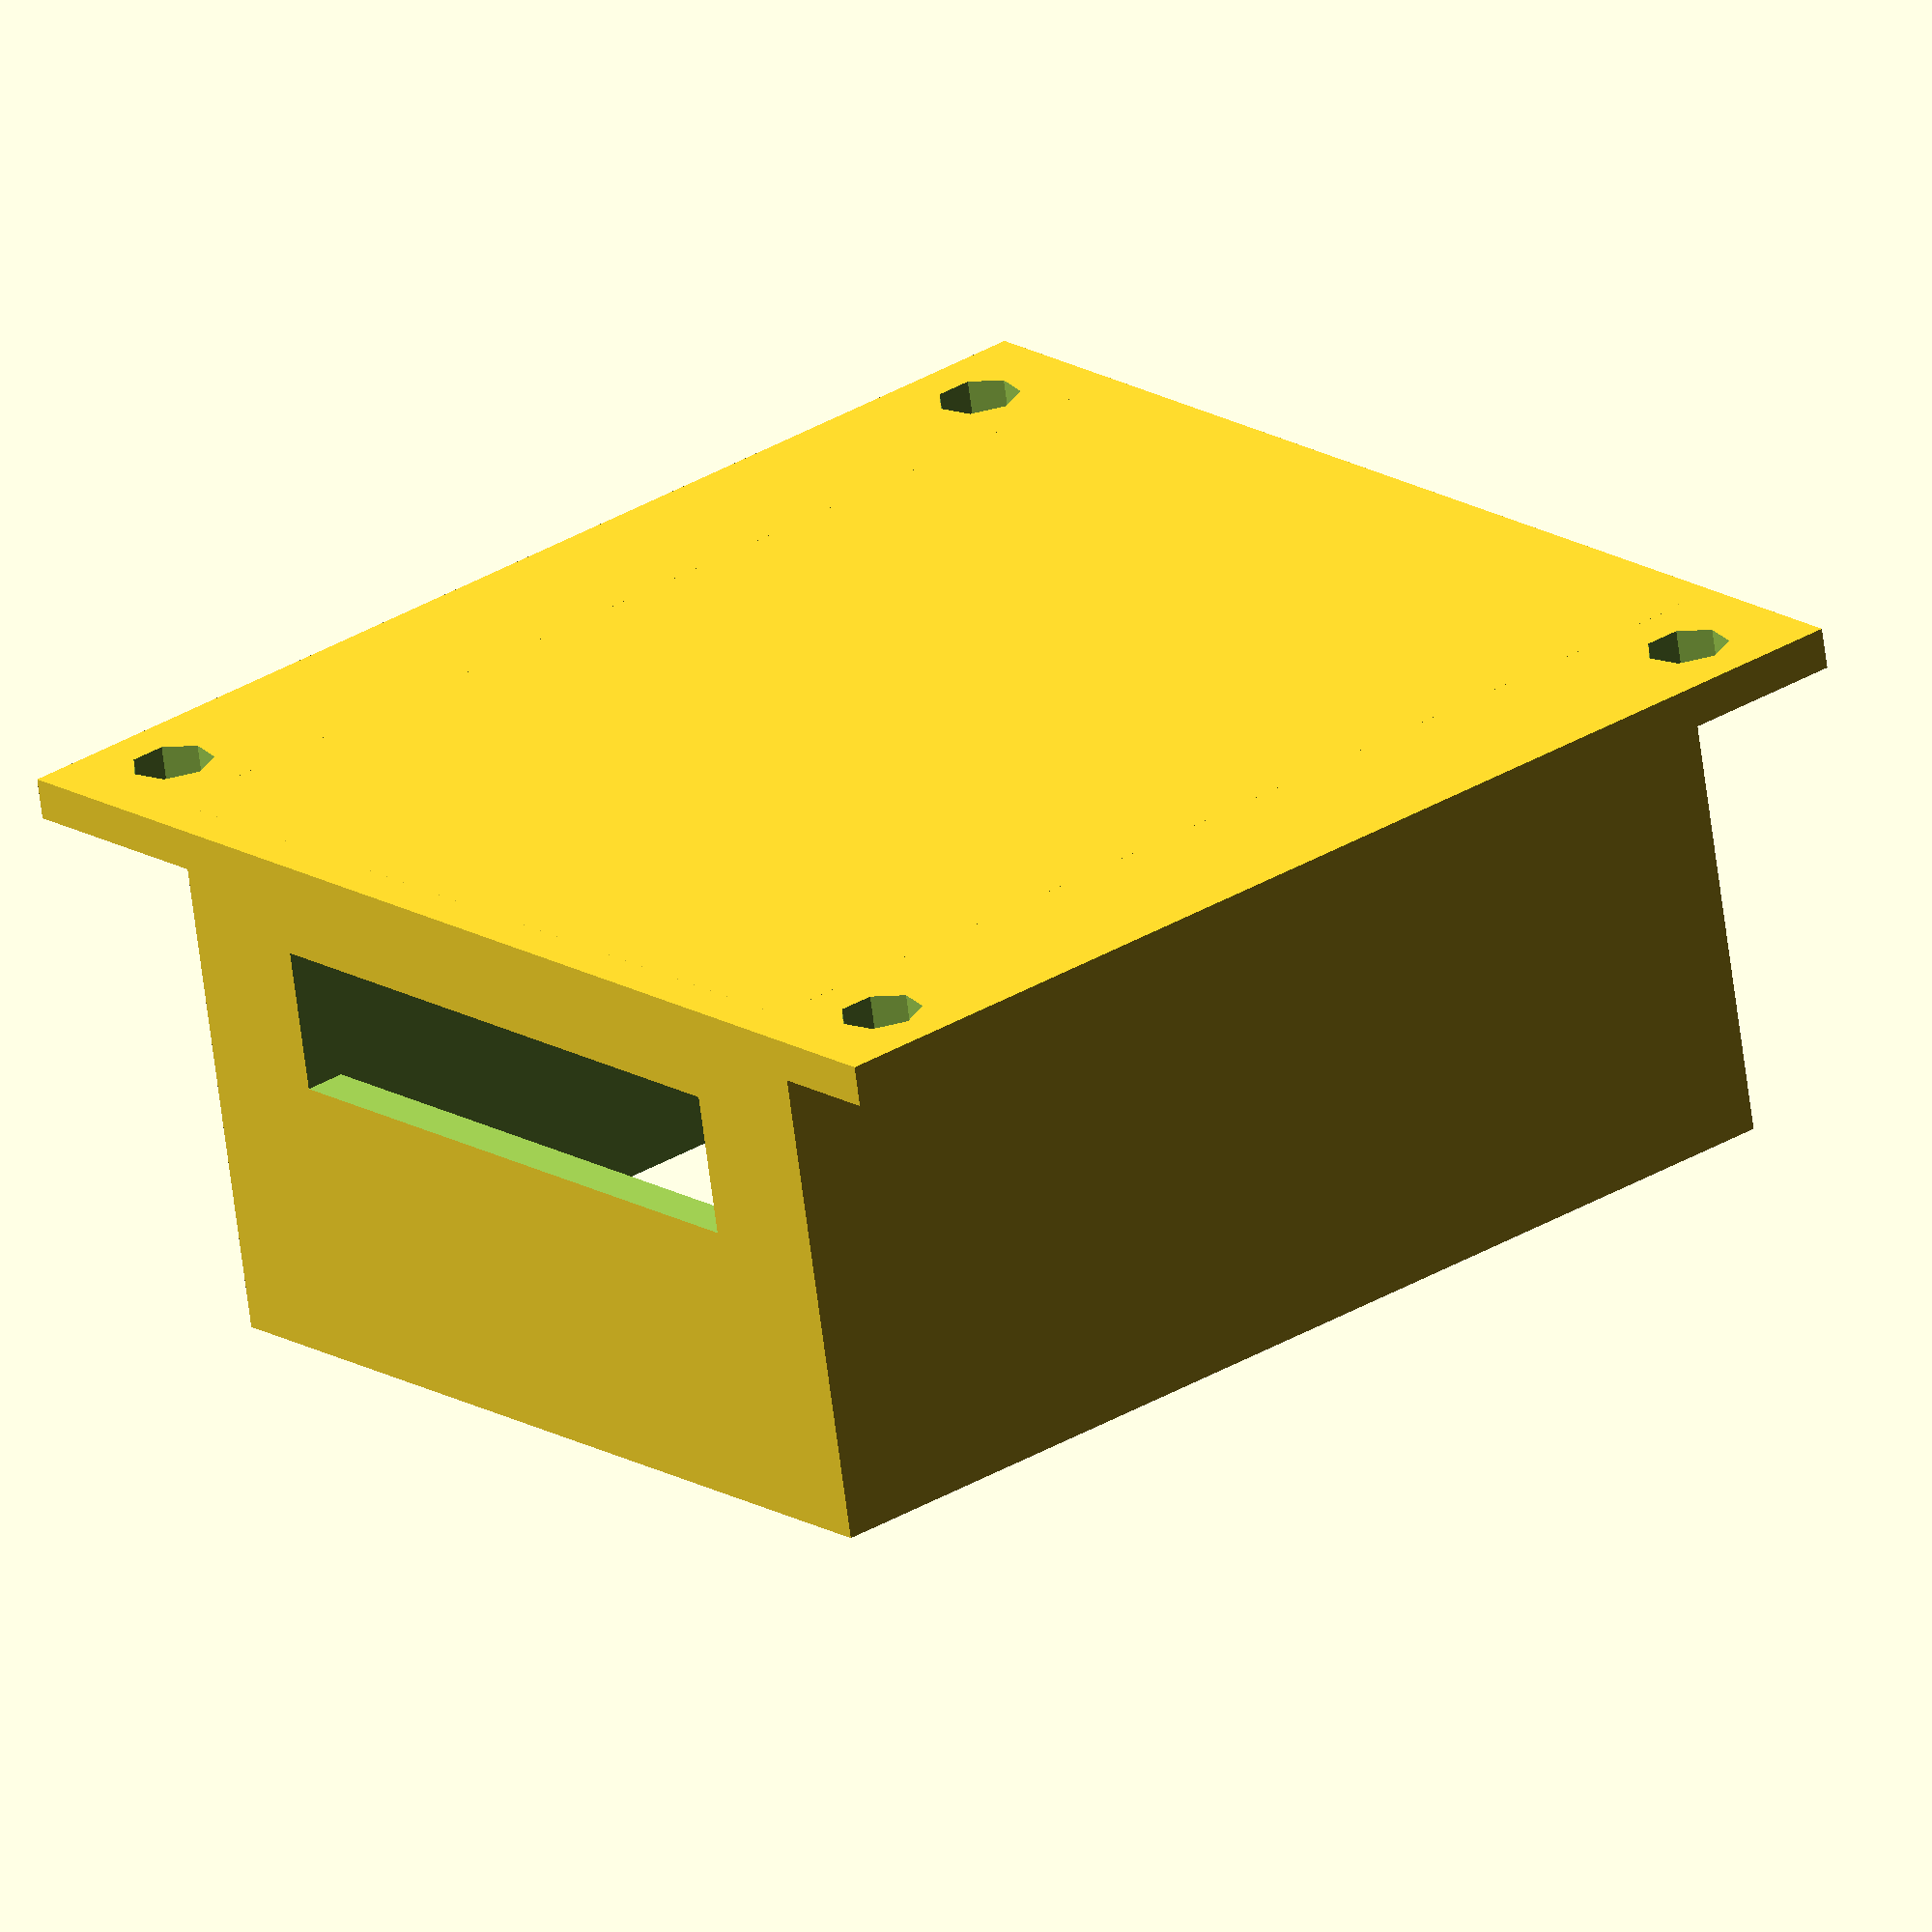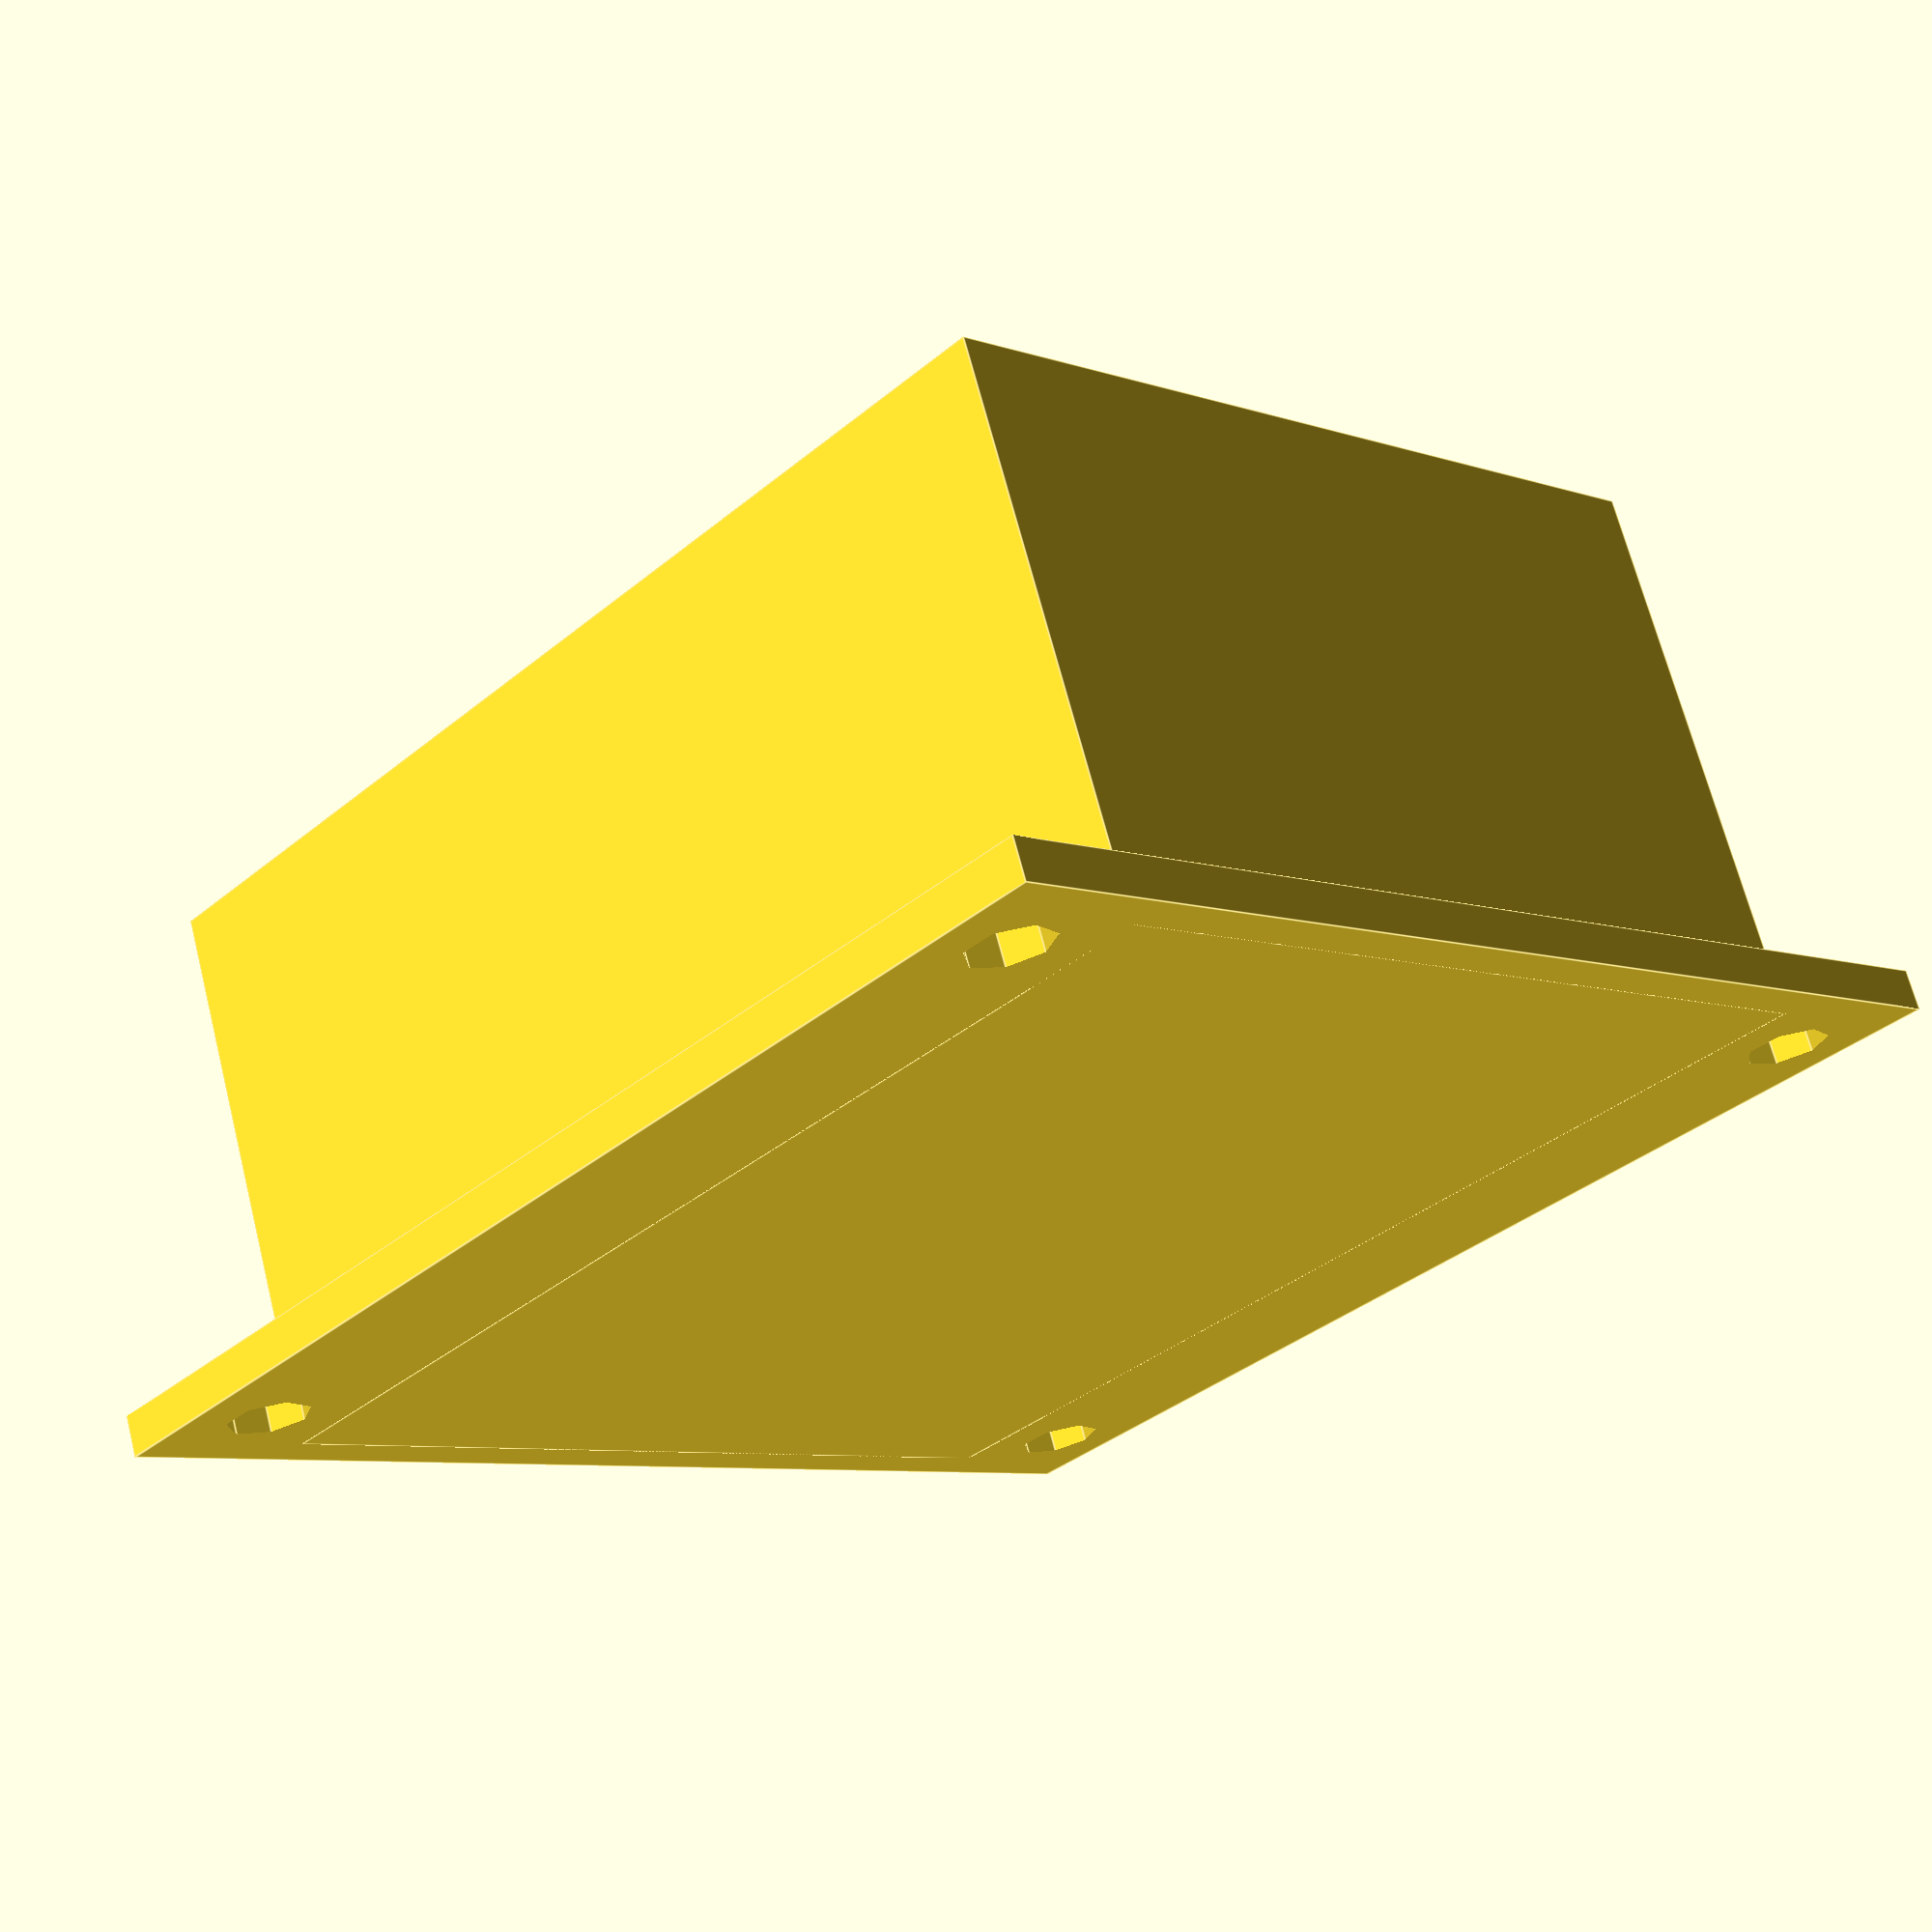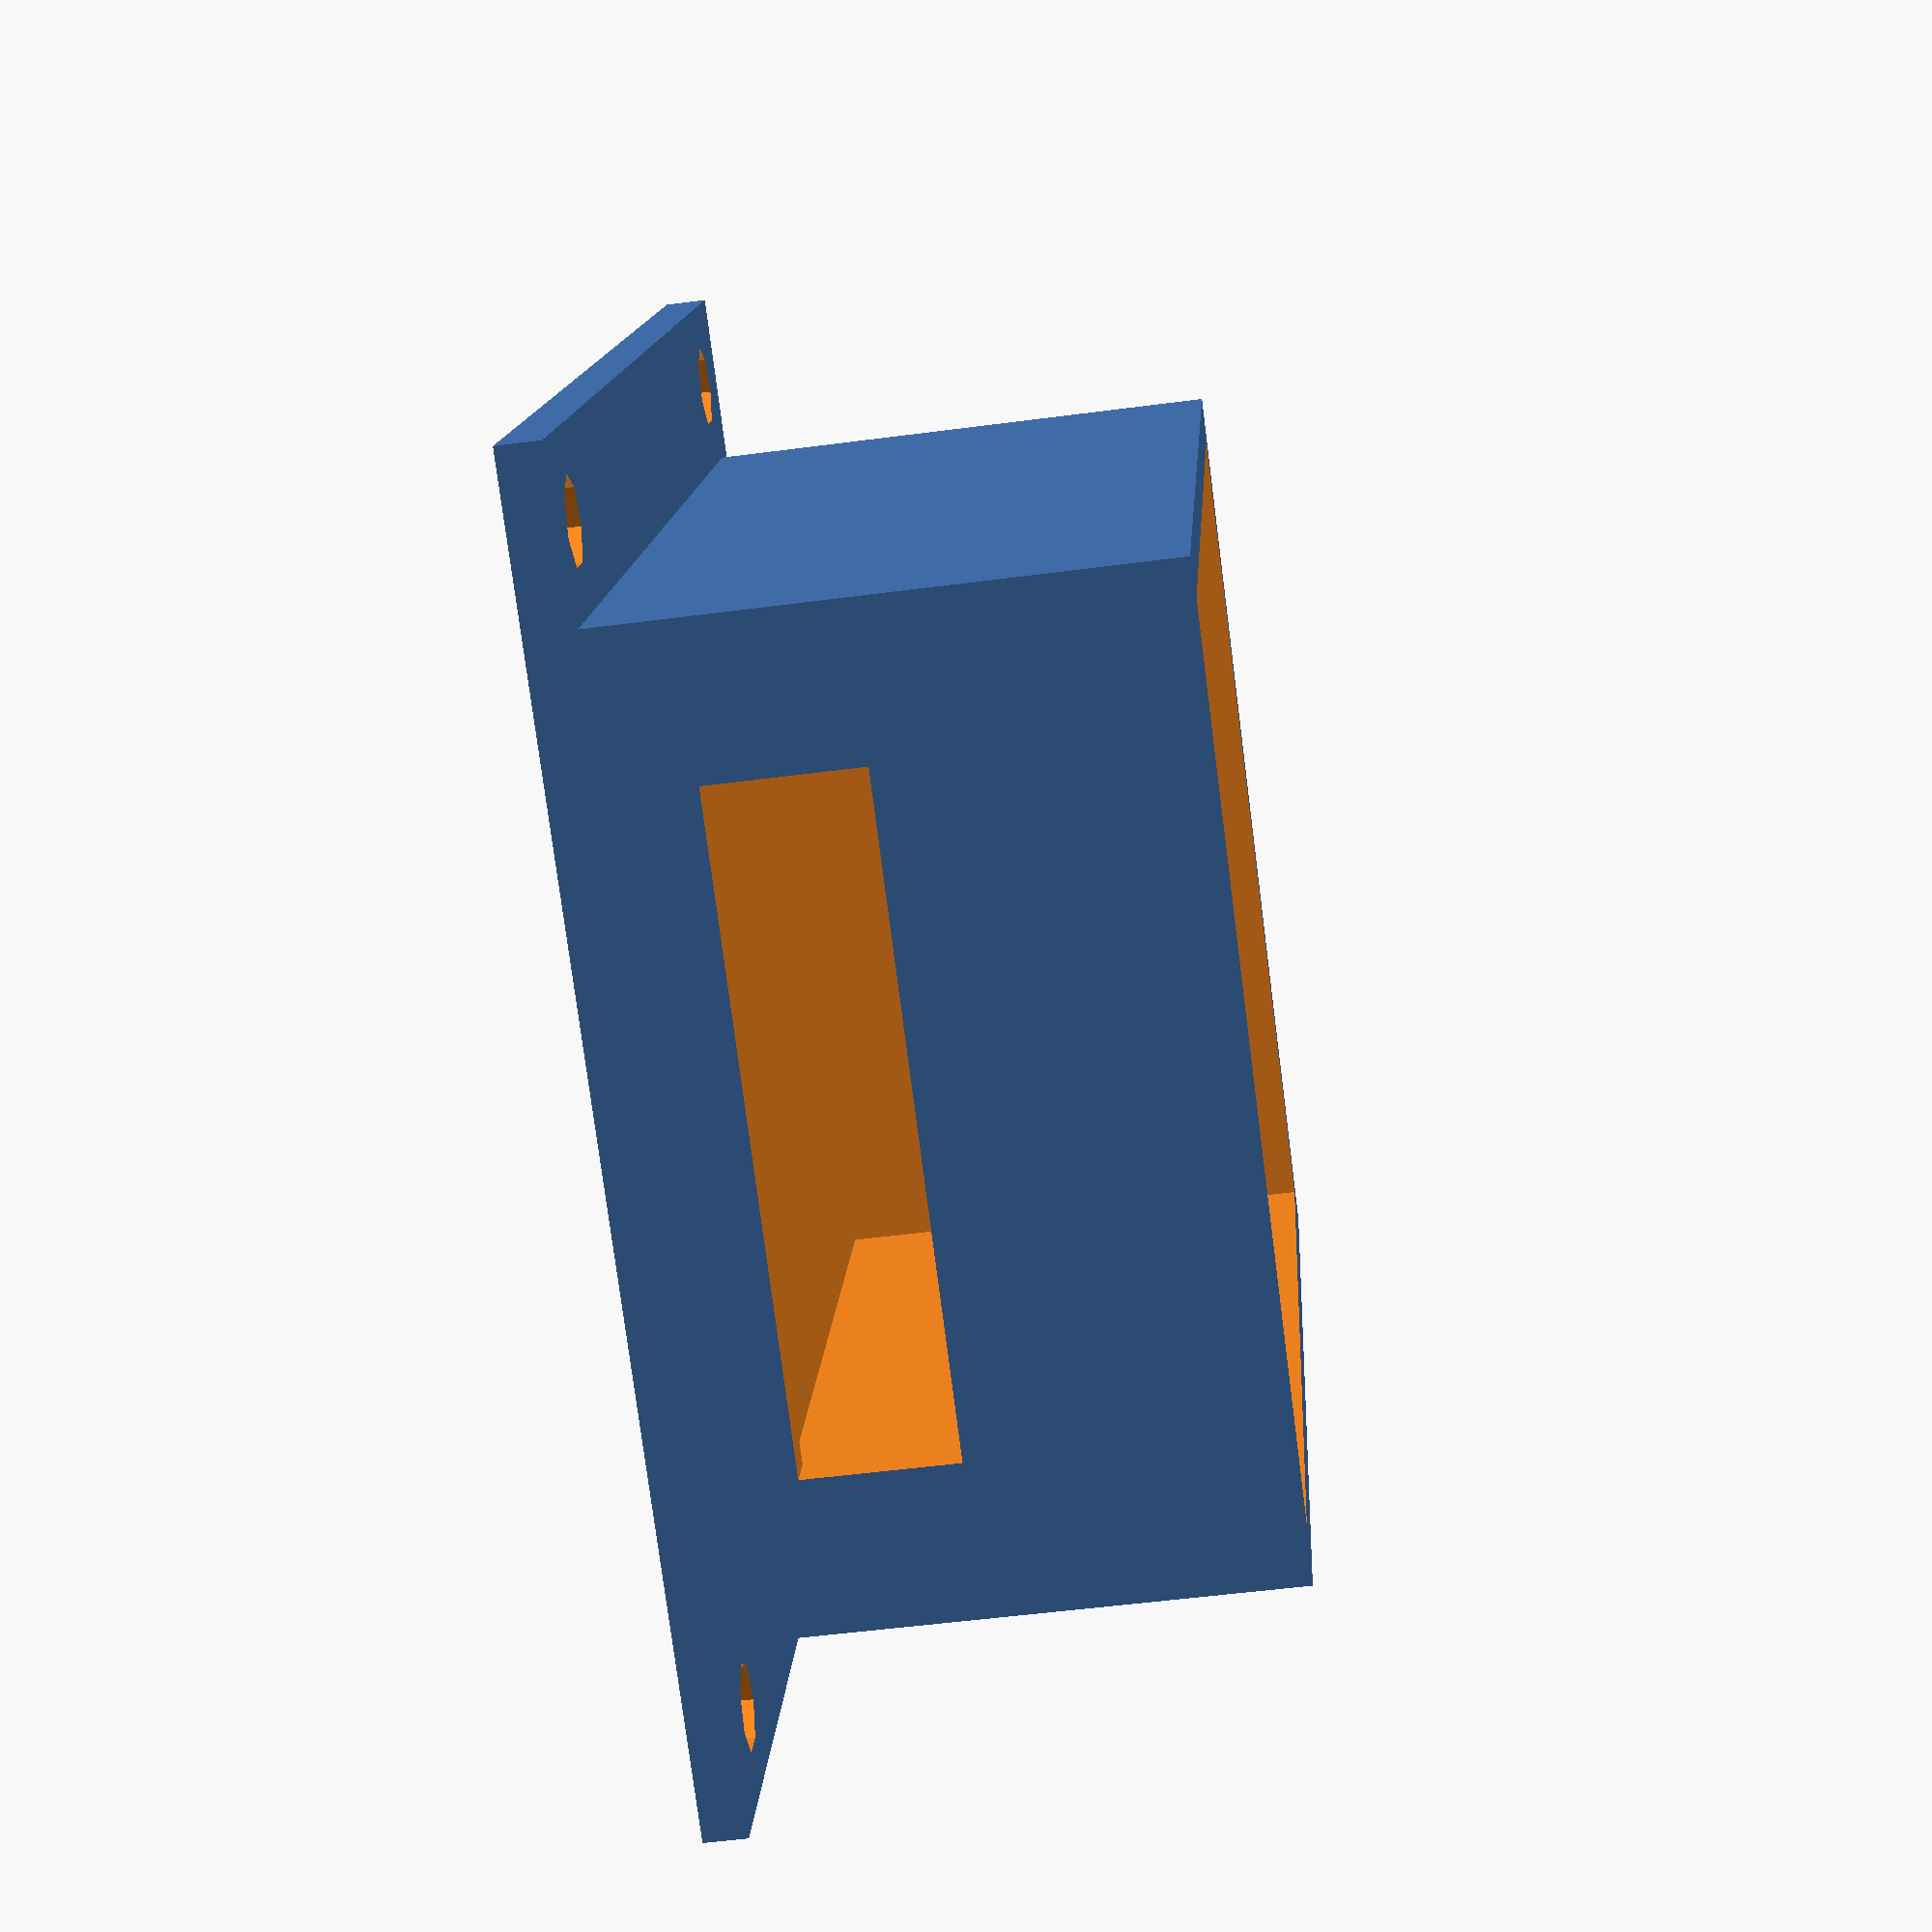
<openscad>
//base
difference(){
	translate([0,0,-12.5]) cube(size=[60,60,2],center=true);
	translate([-26,-25,-12]) cylinder(r=2, h=5, center=true);
	translate([26,-25,-12]) cylinder(r=2, h=5, center=true);
	translate([-26,25,-12]) cylinder(r=2, h=5, center=true);
	translate([26,25,-12]) cylinder(r=2, h=5, center=true);
}
//box
difference(){
	cube(size=[44,56,27],center=true);
	translate([0,0,3]) cube(size=[40,52,26],center=true);
	translate([0,27,-4]) cube(size=[30,4,7],center=true);
}


</openscad>
<views>
elev=66.8 azim=130.2 roll=187.3 proj=o view=wireframe
elev=291.6 azim=136.5 roll=165.7 proj=p view=edges
elev=233.5 azim=23.6 roll=262.0 proj=p view=wireframe
</views>
